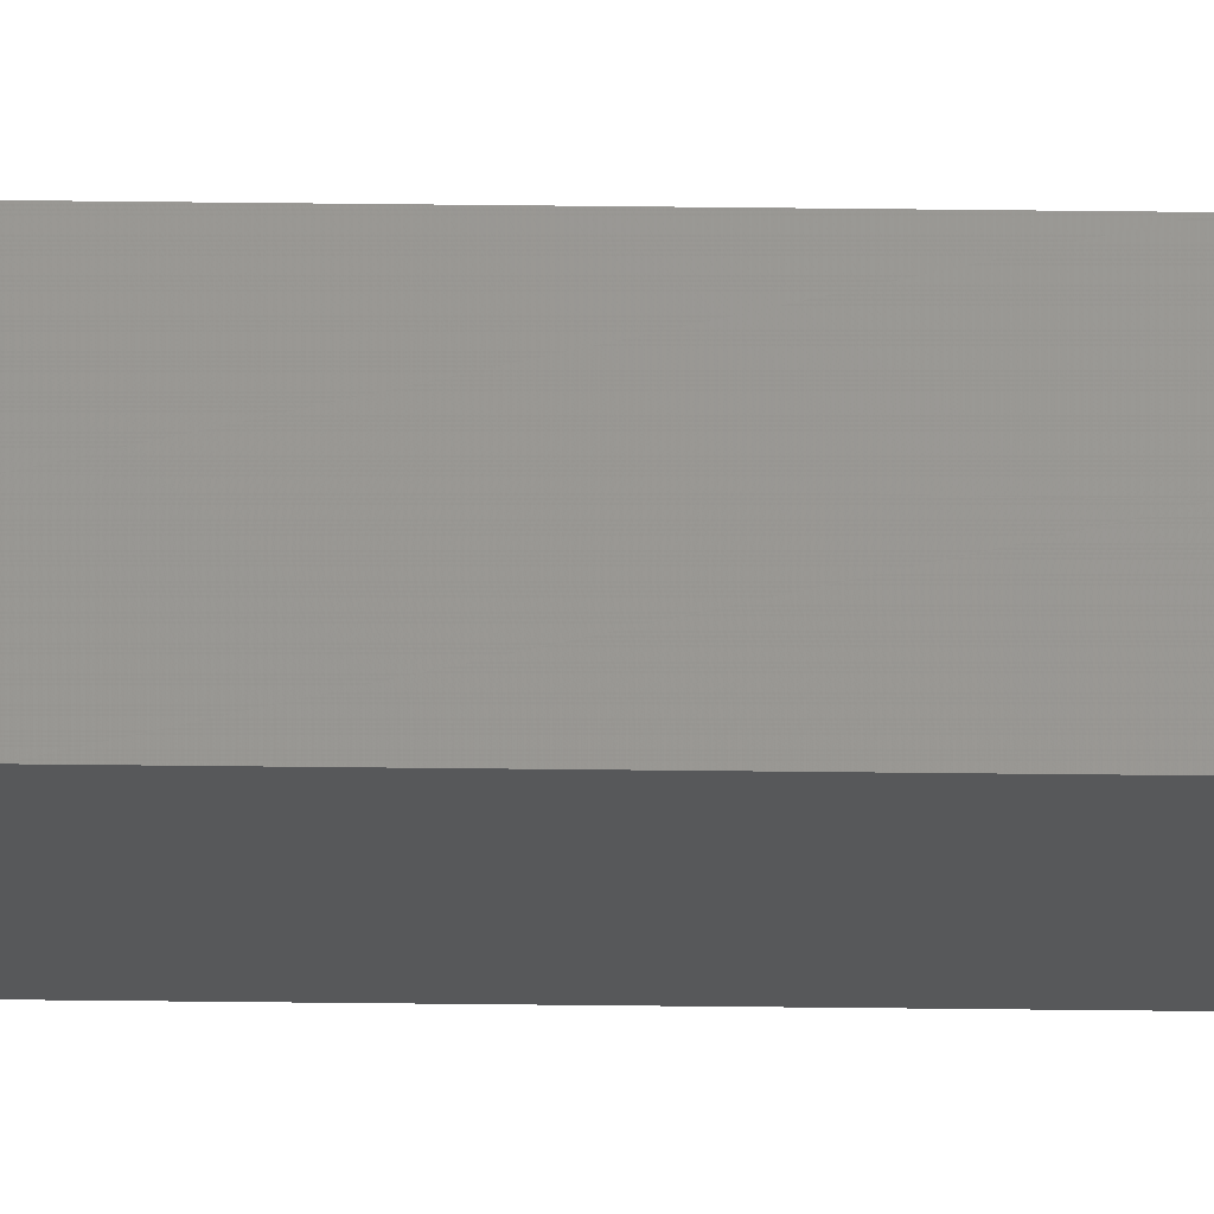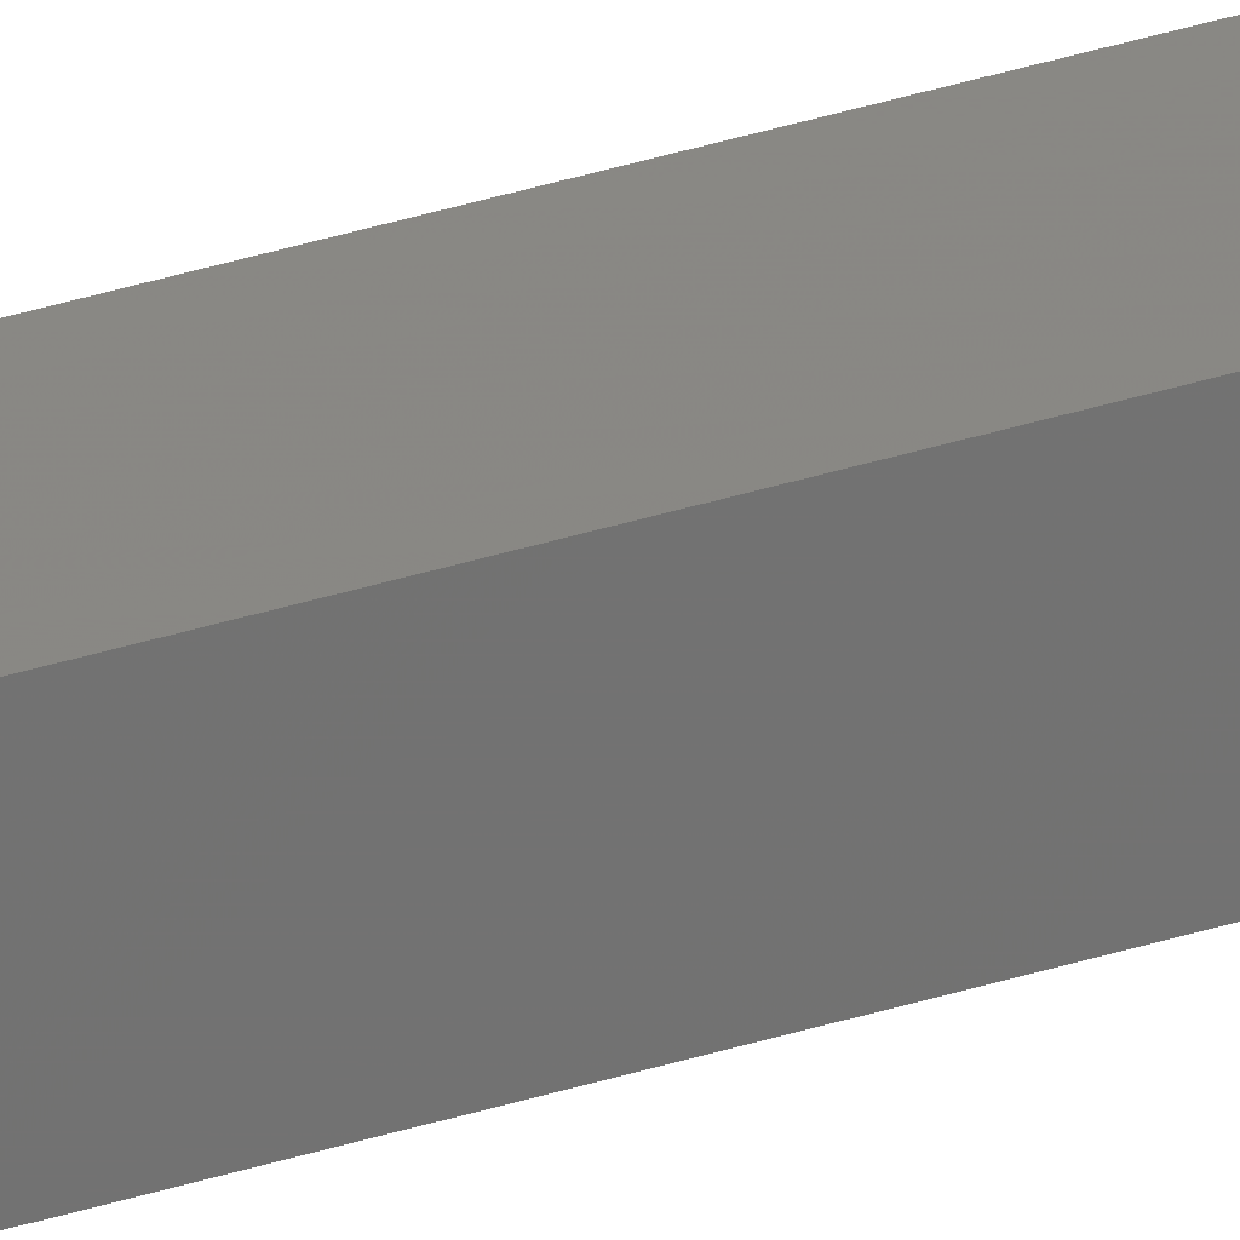
<metadata>
{"format":"stl","ext":"stl","renderer":"f3d","projection":"perspective","resolution":1024,"background":"white","views":[{"elev":-25.4,"azim":88.7,"up":"+Y"},{"elev":32.0,"azim":-115.0,"up":"+Y"}]}
</metadata>
<code>
# stl→obj: 16 verts, 28 faces
v -9.778 -3.861 -255.7
v -9.758 -3.863 -255.7
v -9.758 -3.863 -252.1
v -9.778 -3.861 -252.1
v -9.798 -3.859 -255.7
v -9.798 -3.859 -252.1
v -9.818 -3.857 -252.1
v -9.818 -3.857 -255.7
v -9.812 -3.807 -255.7
v -9.812 -3.807 -252.1
v -9.753 -3.814 -252.1
v -9.773 -3.812 -255.7
v -9.773 -3.812 -252.1
v -9.753 -3.814 -255.7
v -9.793 -3.809 -255.7
v -9.793 -3.809 -252.1
f 1 2 3
f 1 3 4
f 5 4 6
f 5 6 7
f 5 1 4
f 8 5 7
f 8 7 9
f 7 10 9
f 11 12 13
f 14 12 11
f 13 15 16
f 16 15 10
f 12 15 13
f 15 9 10
f 14 11 2
f 11 3 2
f 7 16 10
f 6 16 7
f 4 13 16
f 4 16 6
f 3 11 13
f 3 13 4
f 15 8 9
f 15 5 8
f 12 1 15
f 15 1 5
f 14 2 12
f 12 2 1

</code>
